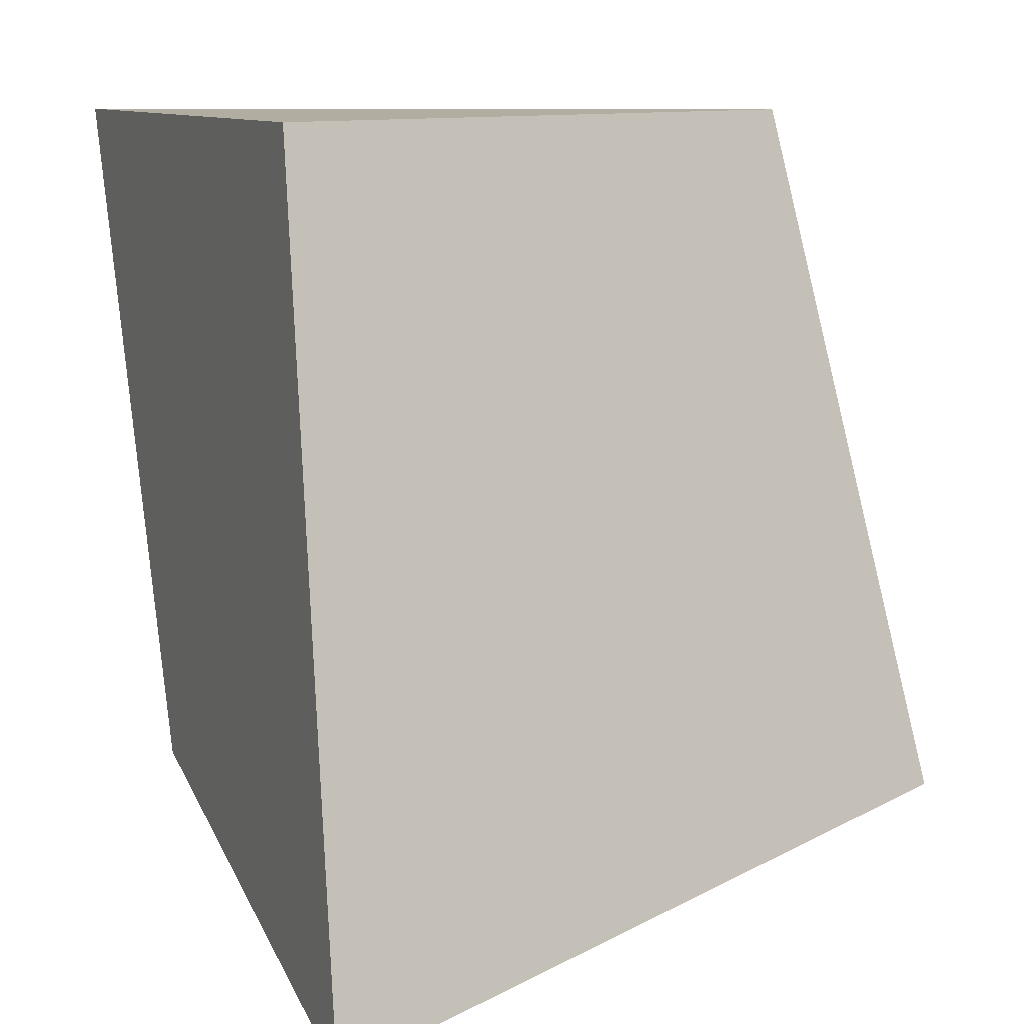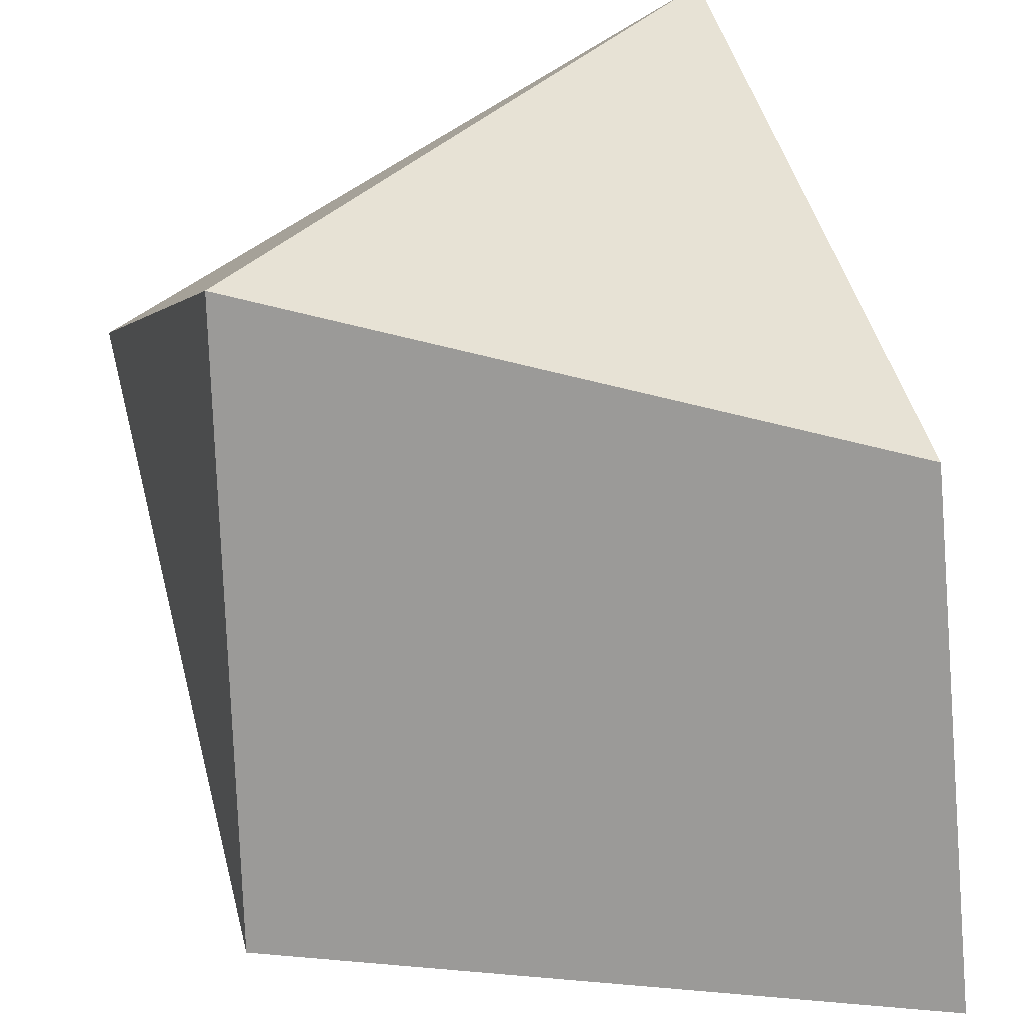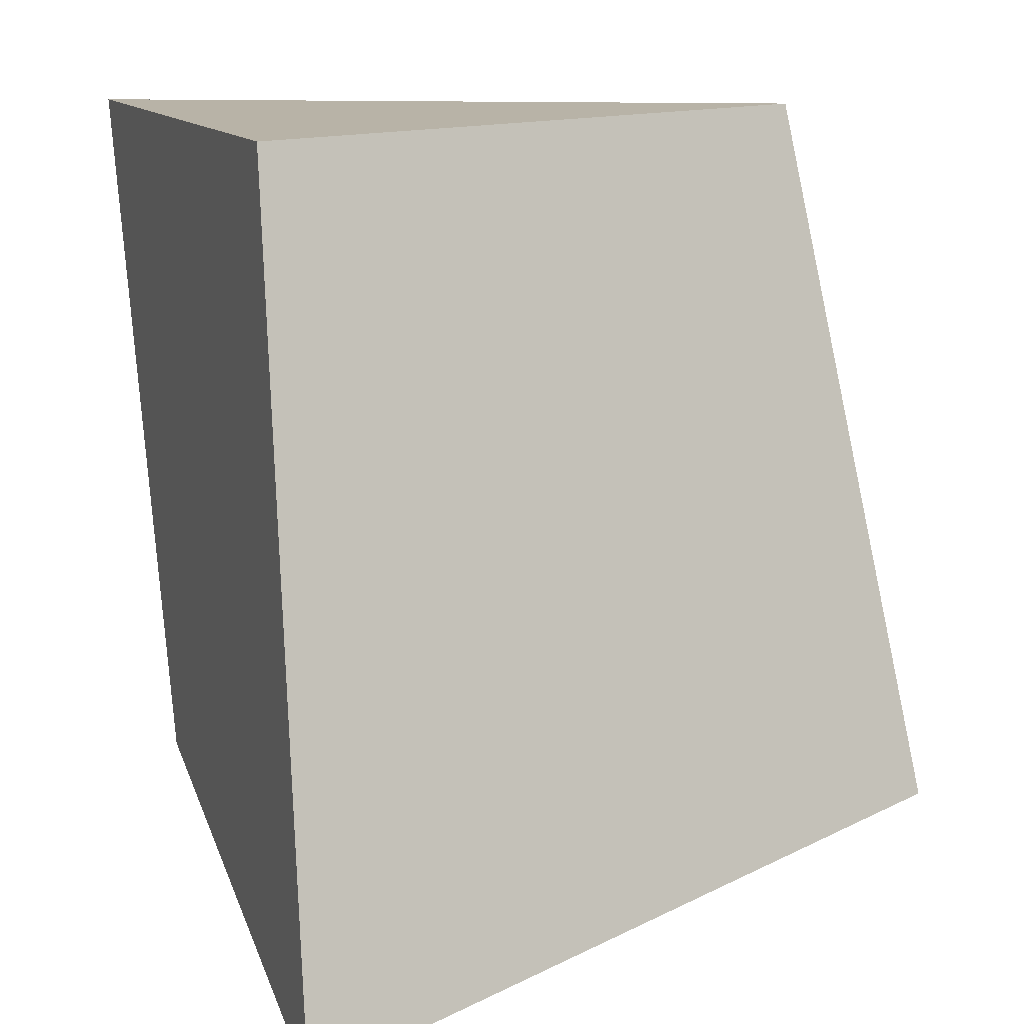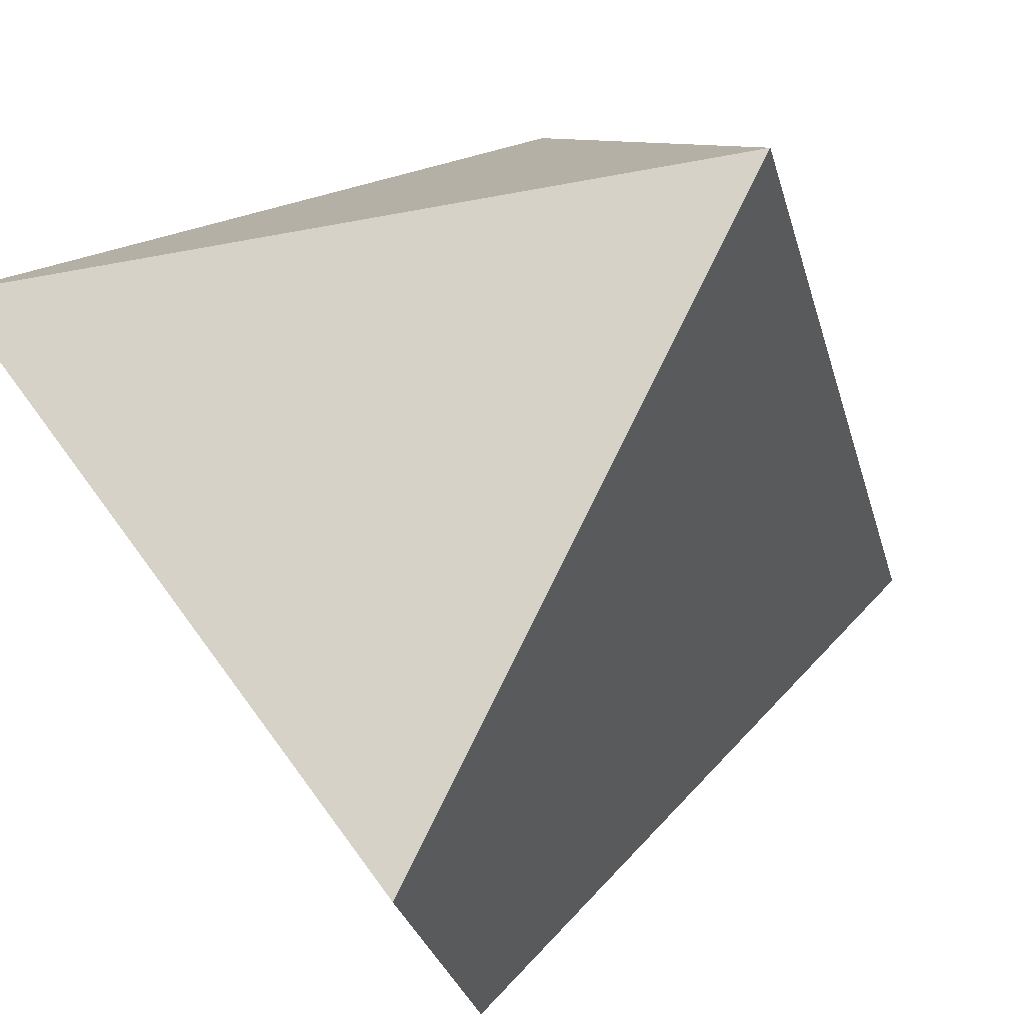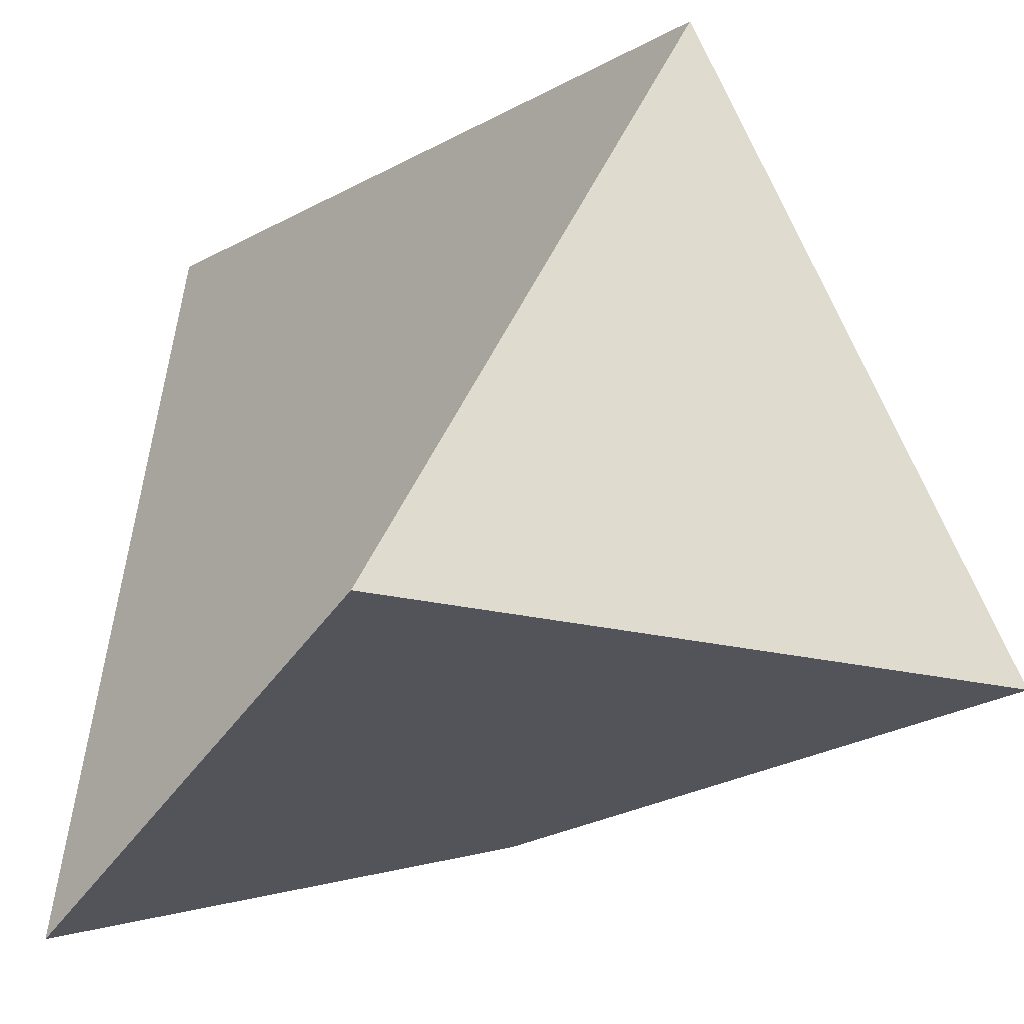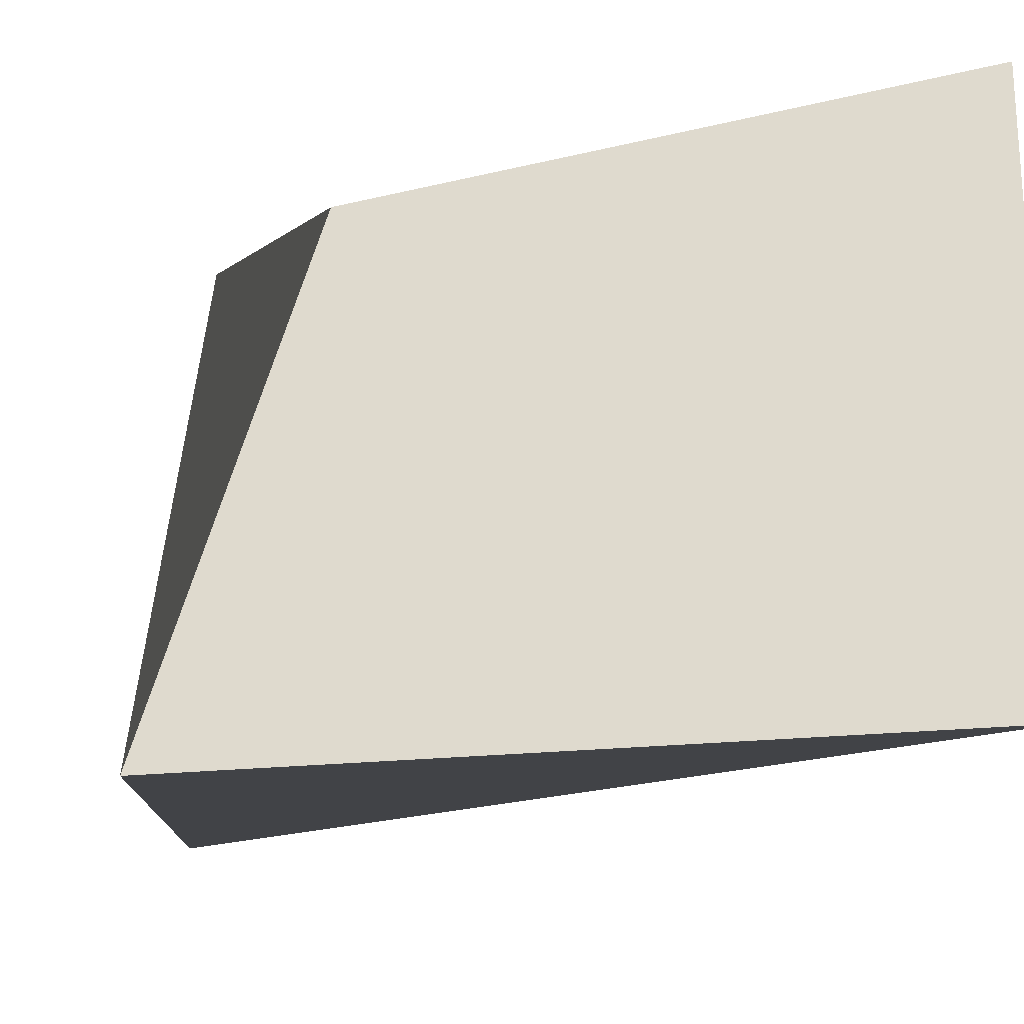
<metadata>
{"format":"obj","ext":"obj","renderer":"f3d","projection":"perspective","resolution":1024,"background":"white","views":[{"elev":10.5,"azim":-23.3,"up":"+Z"},{"elev":28.5,"azim":163.4,"up":"+Y"},{"elev":12.9,"azim":-20.0,"up":"+Z"},{"elev":77.9,"azim":-36.7,"up":"+Z"},{"elev":-24.0,"azim":68.2,"up":"+Z"},{"elev":-21.1,"azim":-105.6,"up":"+Y"}]}
</metadata>
<code>
o Cube
v 1 -1 -1
v 1 0.01594 1
v -1 -1 1
v -1 -1.322 -1.462
v 1 1 -1
v -1 1 1
v -1 0.2384 -1
f 1 2 3 4
f 3 6 7 4
f 5 1 4 7
f 7 6 5
f 2 1 5
f 5 6 2
f 2 6 3

</code>
